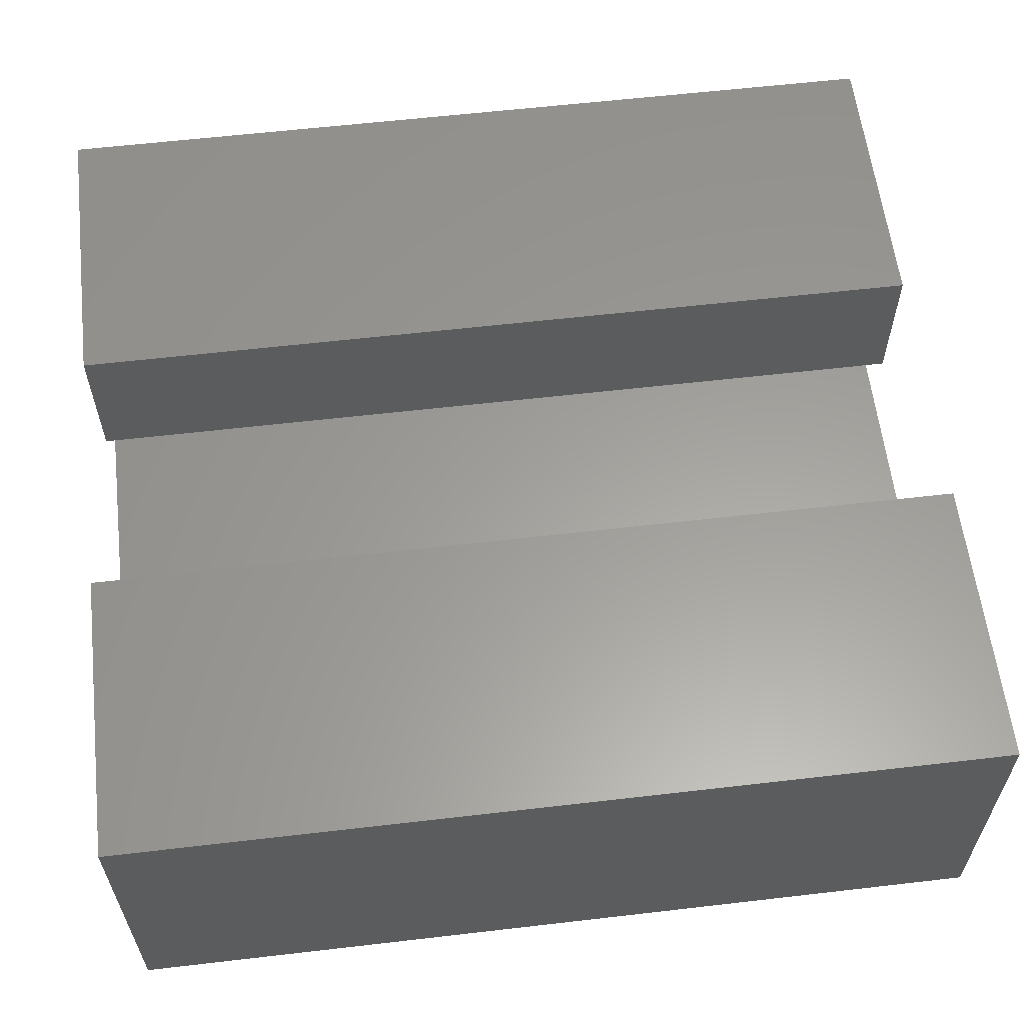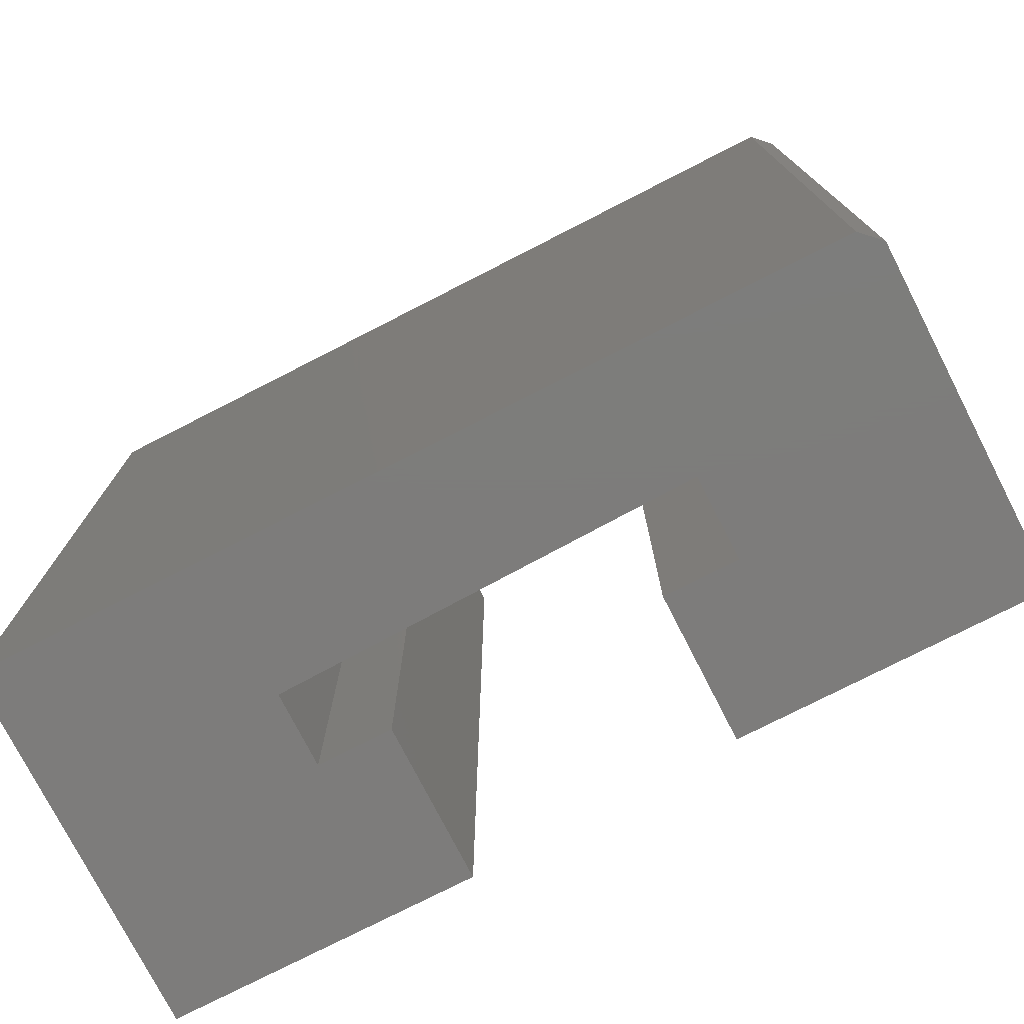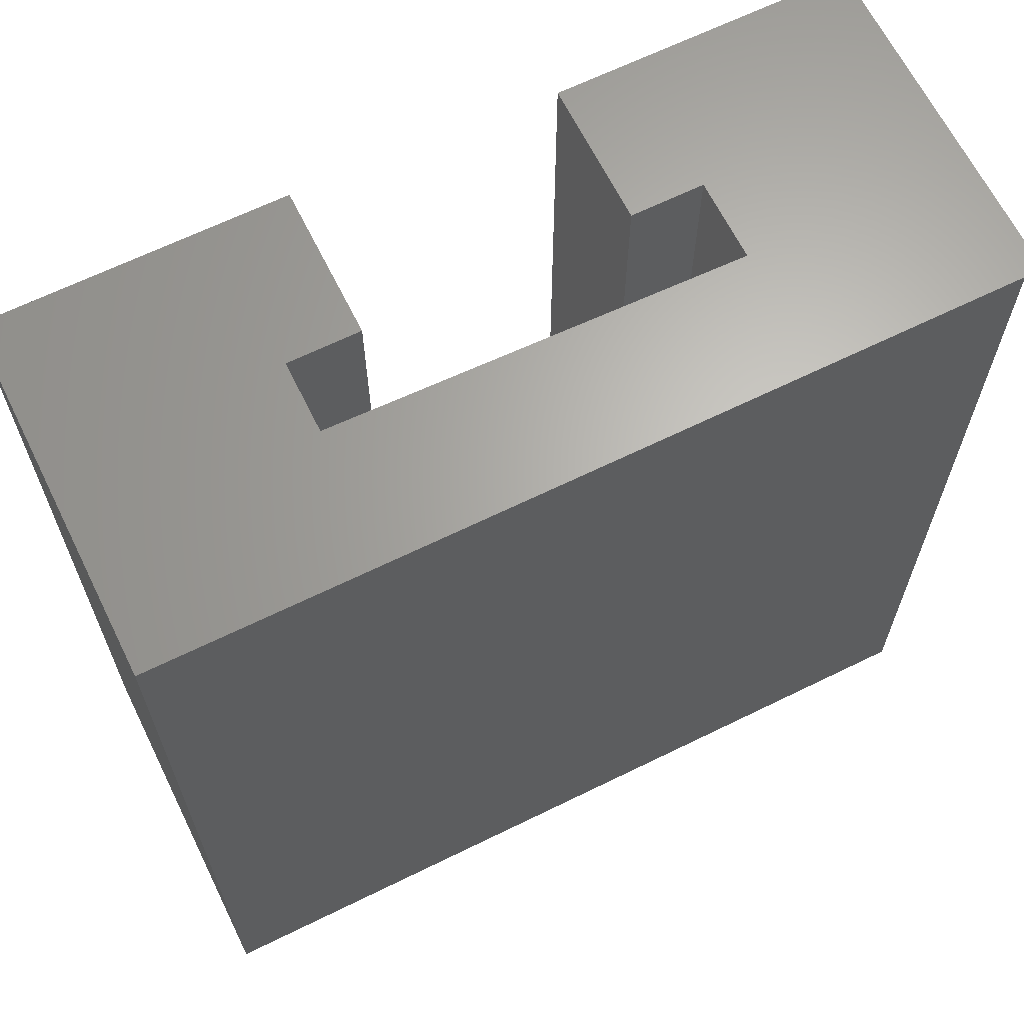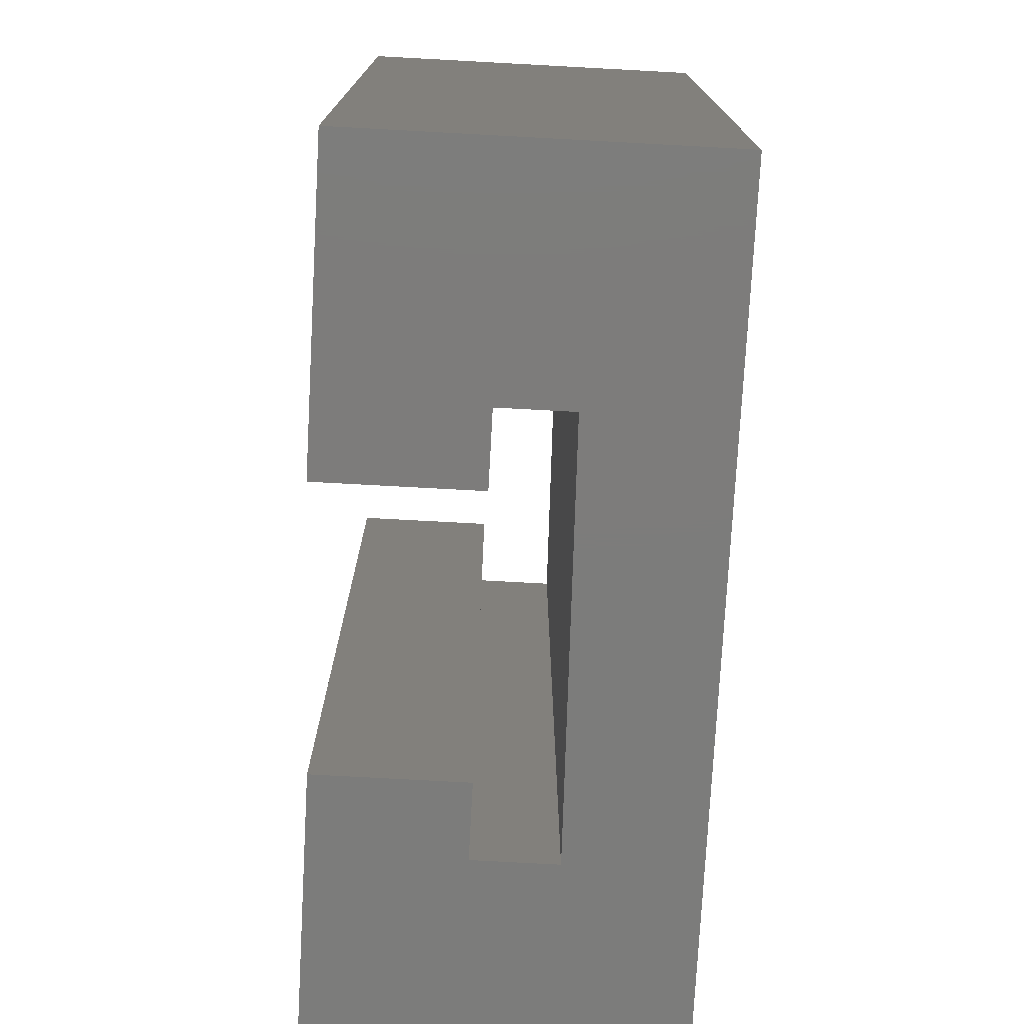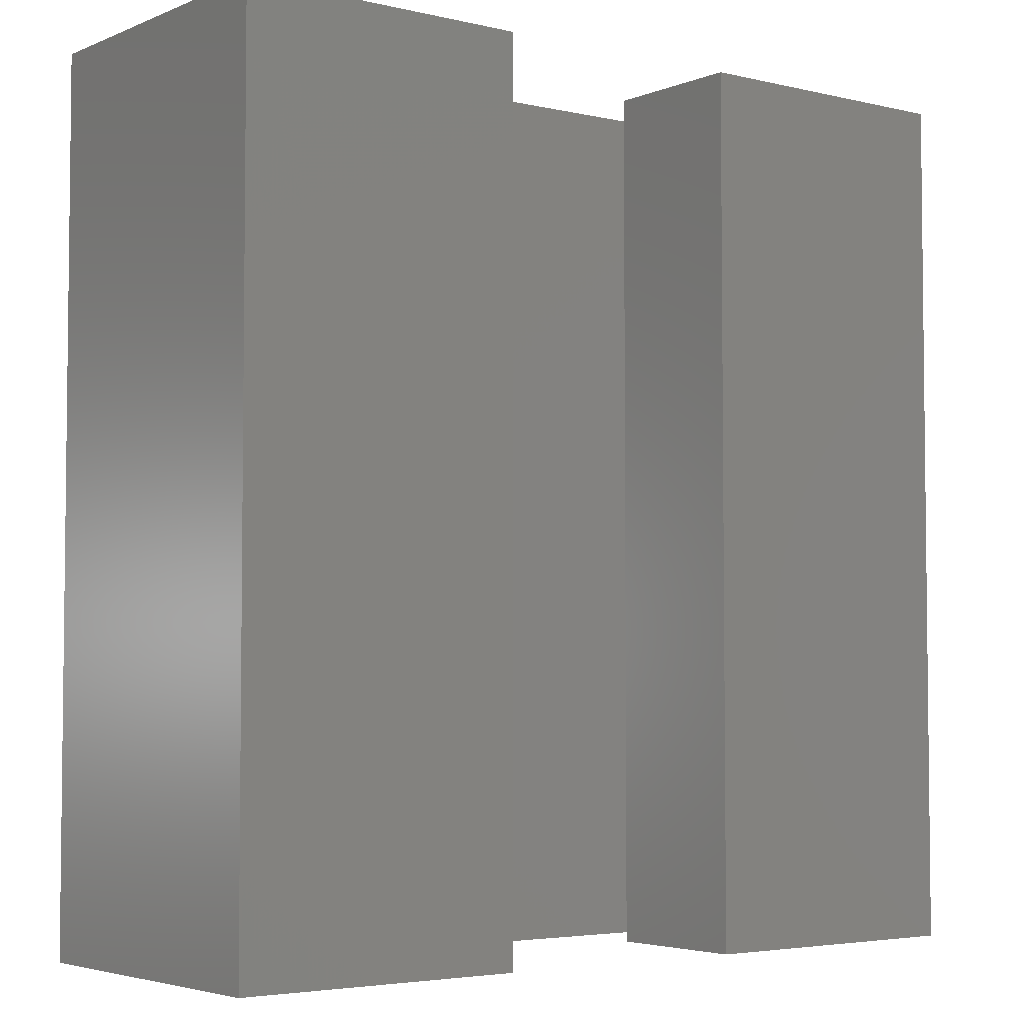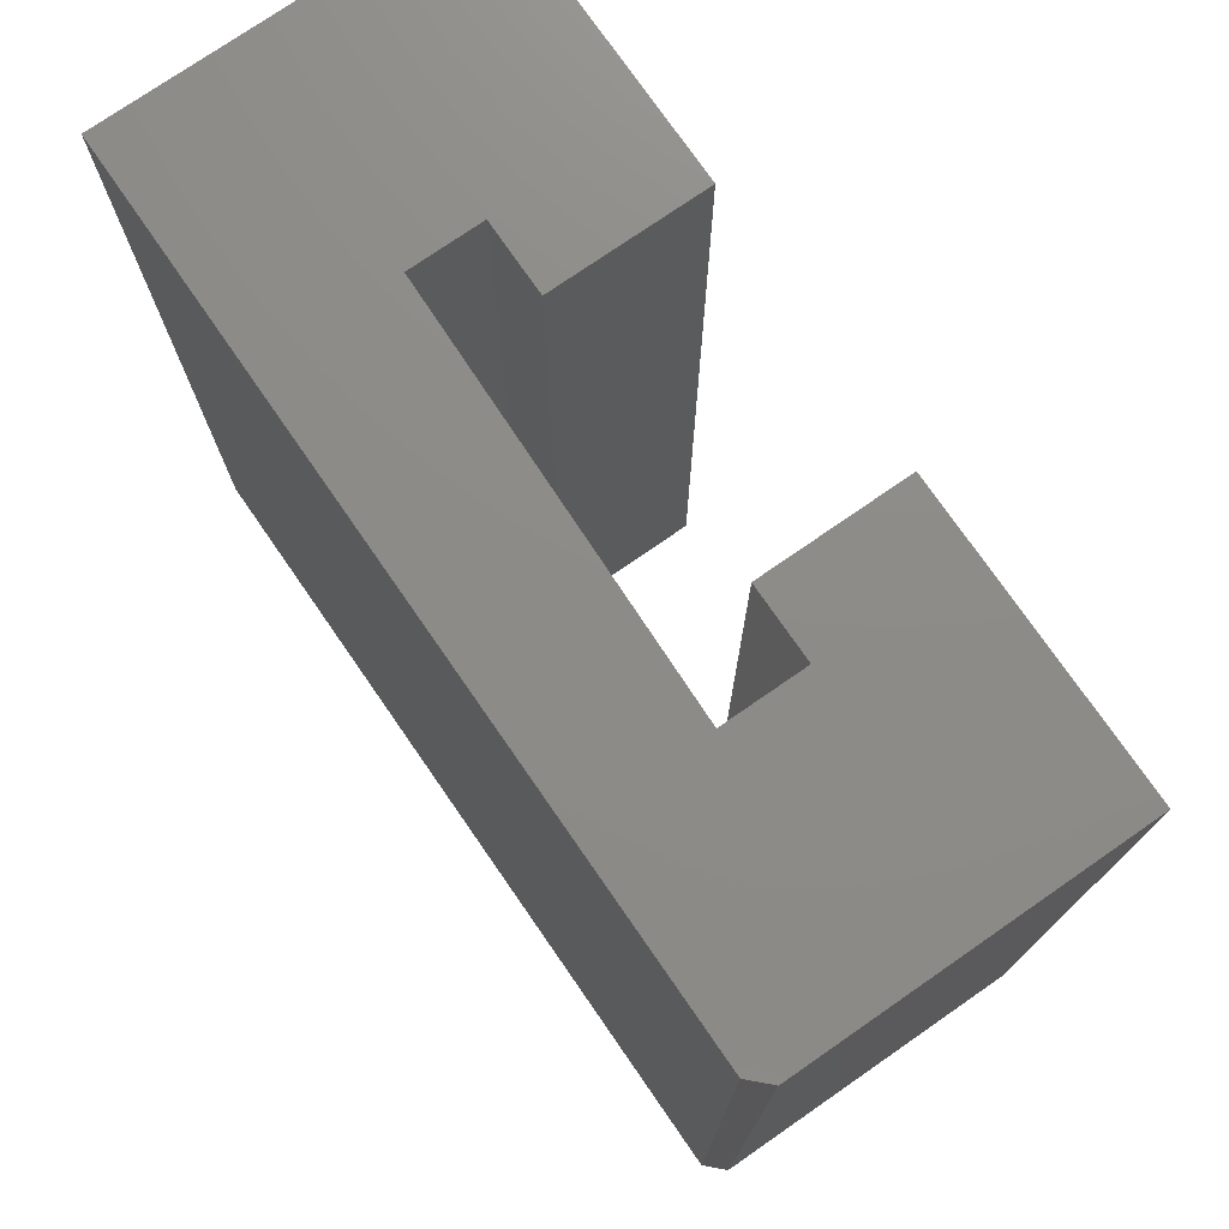
<metadata>
{"format":"stl","ext":"stl","renderer":"f3d","projection":"perspective","resolution":1024,"background":"white","views":[{"elev":59.9,"azim":-96.8,"up":"+Z"},{"elev":-76.2,"azim":-152.9,"up":"+Y"},{"elev":65.3,"azim":153.7,"up":"+Y"},{"elev":-75.7,"azim":86.9,"up":"+Y"},{"elev":-4.1,"azim":-37.6,"up":"+Y"},{"elev":75.5,"azim":-124.7,"up":"+Y"}]}
</metadata>
<code>
# stl→obj: 26 verts, 48 faces
v -0.25 -0.75 -0.1875
v 0.4531 -0.75 -0.1875
v -0.2656 -0.75 -0.1719
v 0.2035 -0.75 0.1151
v 0.2035 -0.75 -0.01349
v 0.4531 -0.75 0.1151
v 0.264 -0.75 -0.01349
v 0.264 -0.75 -0.07401
v -0.07648 -0.75 -0.08158
v -0.2656 -0.75 0.1076
v -0.07648 -0.75 -0.01349
v -0.01595 -0.75 0.1076
v -0.01595 -0.75 -0.01349
v -0.2656 8.674e-19 -0.1719
v 0.4531 3.99e-17 -0.1875
v -0.25 8.674e-19 -0.1875
v 0.264 3.906e-17 -0.01349
v 0.4531 5.67e-17 0.1151
v 0.2035 3.57e-17 -0.01349
v 0.2035 4.284e-17 0.1151
v 0.264 3.57e-17 -0.07401
v -0.07648 1.638e-17 -0.08158
v -0.2656 1.638e-17 0.1076
v -0.07648 2.016e-17 -0.01349
v -0.01595 3.024e-17 0.1076
v -0.01595 2.352e-17 -0.01349
f 1 2 3
f 4 5 6
f 6 5 7
f 6 7 2
f 2 7 8
f 2 8 3
f 3 8 9
f 3 9 10
f 10 9 11
f 10 11 12
f 12 11 13
f 14 15 16
f 15 17 18
f 18 17 19
f 18 19 20
f 17 15 21
f 21 15 14
f 21 14 22
f 22 14 23
f 22 23 24
f 24 23 25
f 24 25 26
f 23 14 10
f 10 14 3
f 16 15 1
f 1 15 2
f 14 16 3
f 3 16 1
f 25 23 12
f 12 23 10
f 26 25 13
f 13 25 12
f 24 26 11
f 11 26 13
f 22 24 9
f 9 24 11
f 21 22 8
f 8 22 9
f 17 21 7
f 7 21 8
f 19 17 5
f 5 17 7
f 20 19 4
f 4 19 5
f 18 20 6
f 6 20 4
f 15 18 2
f 2 18 6

</code>
